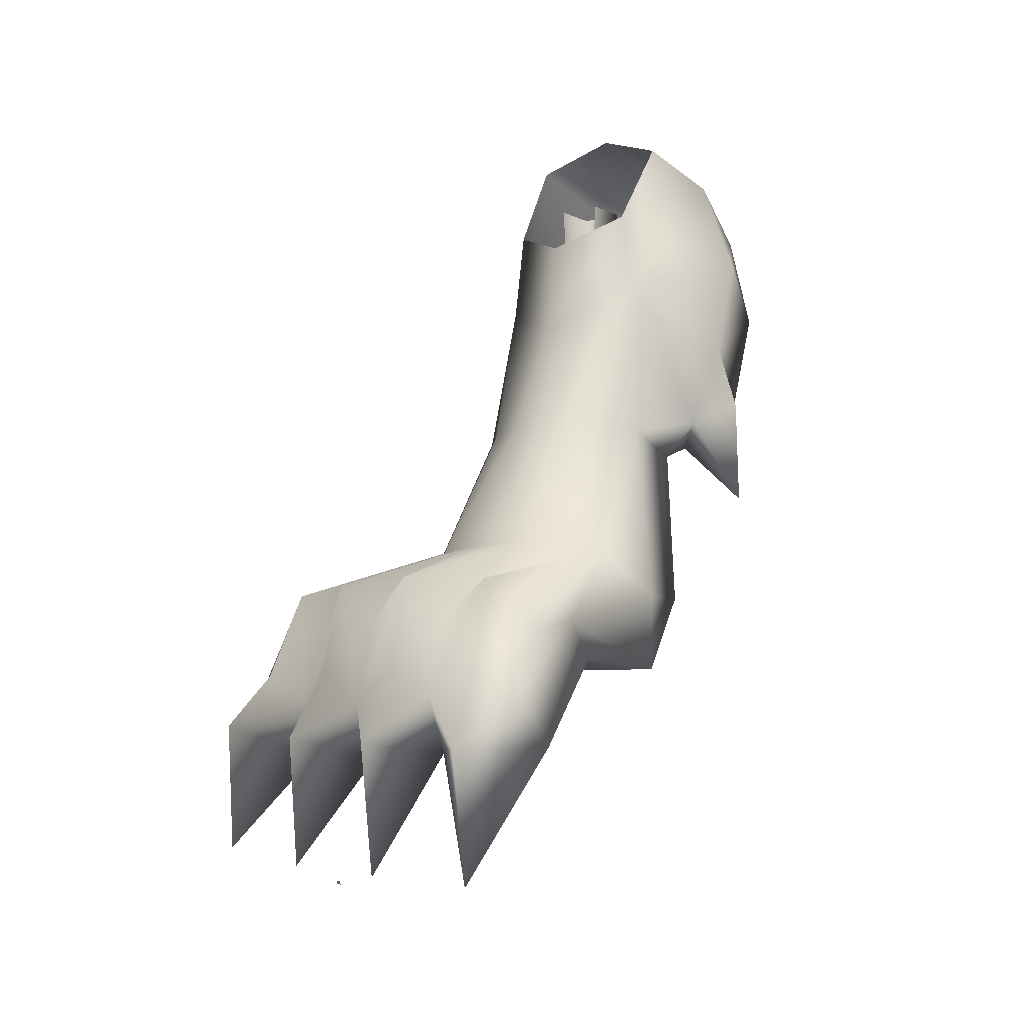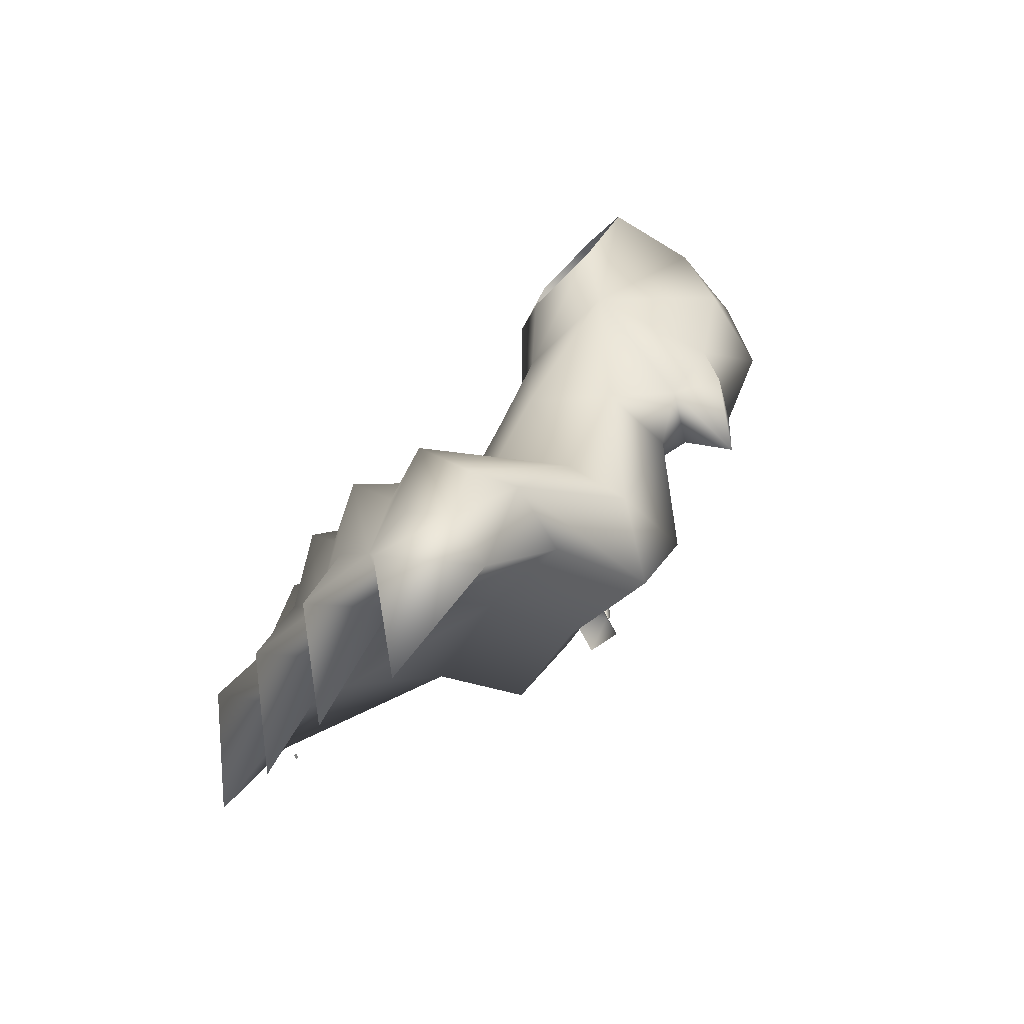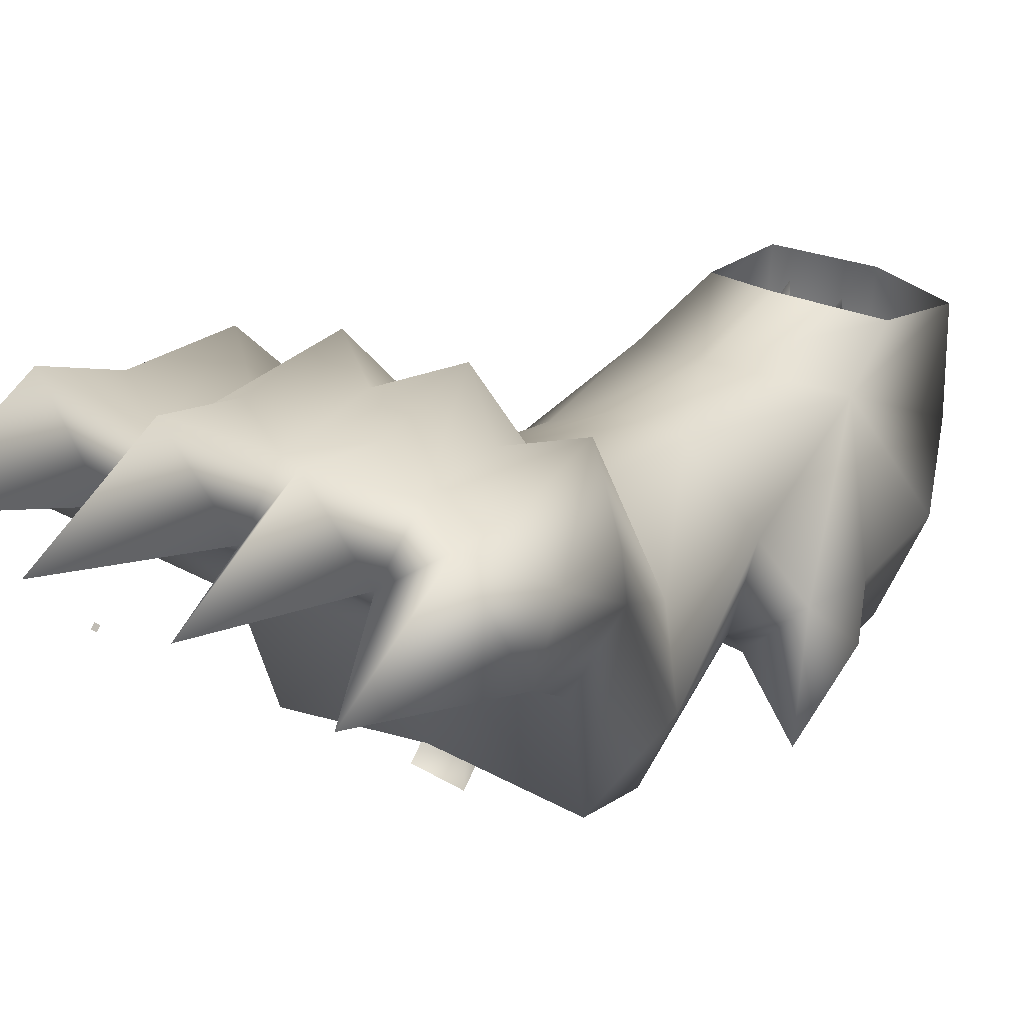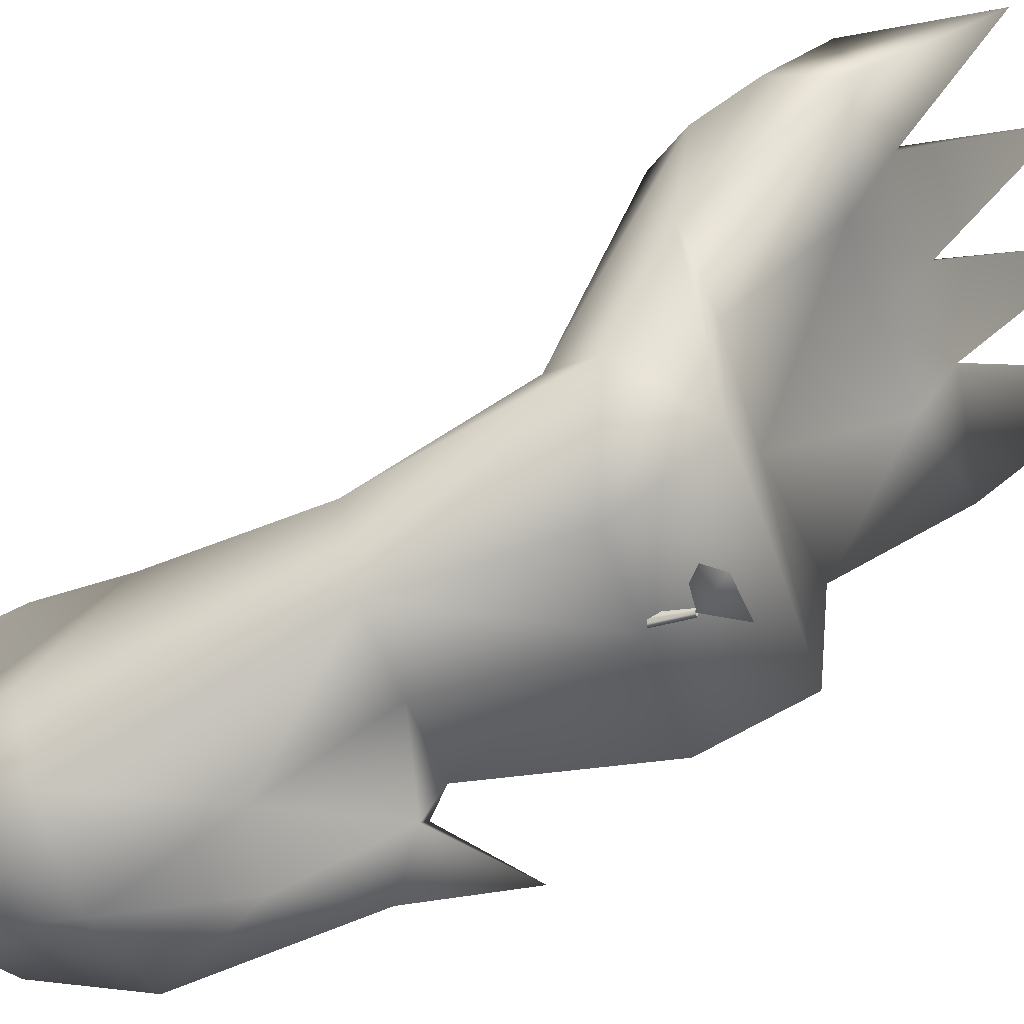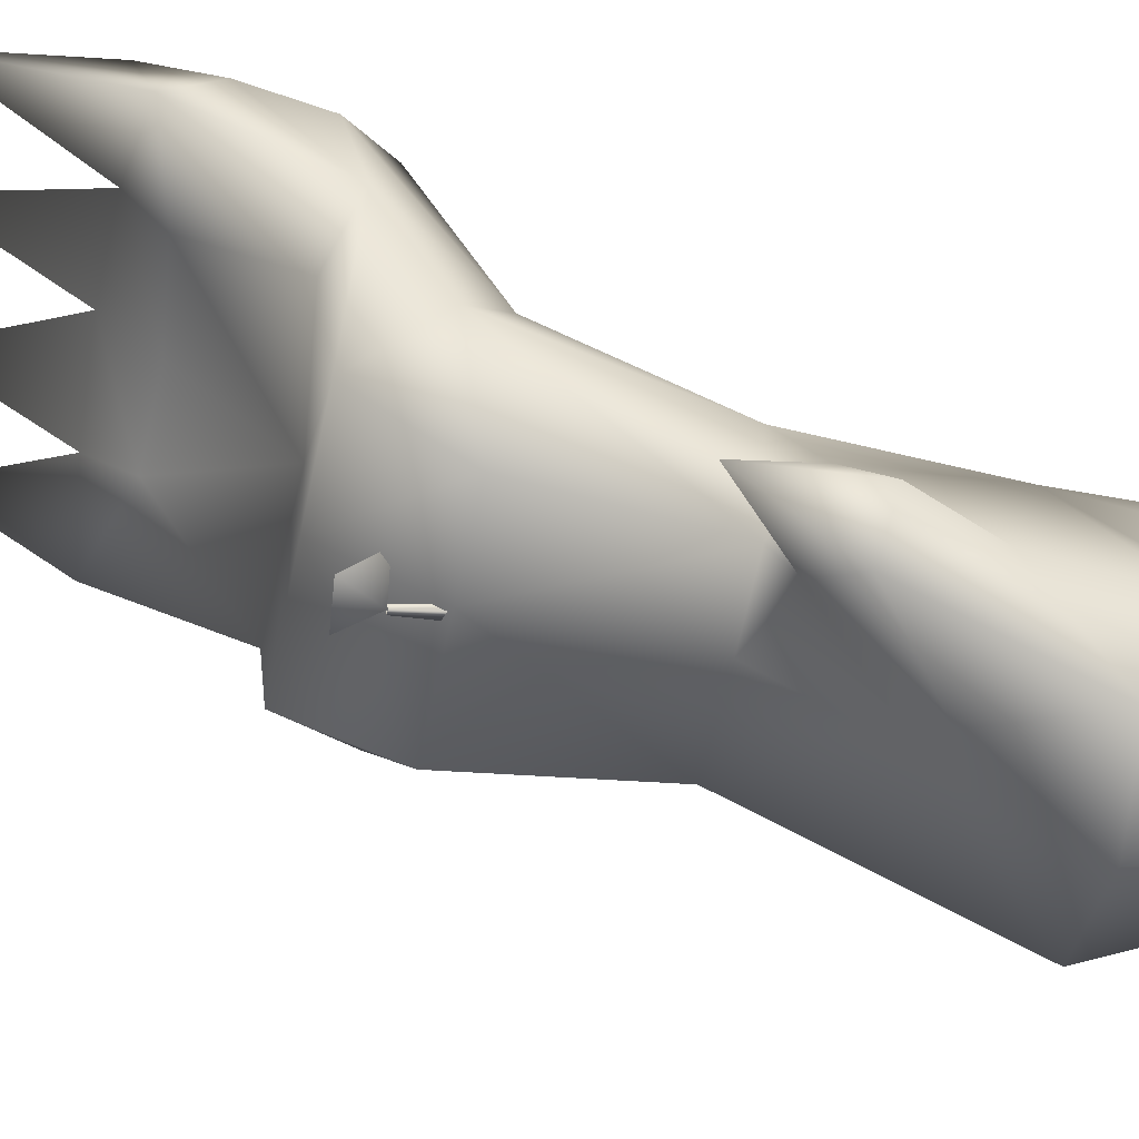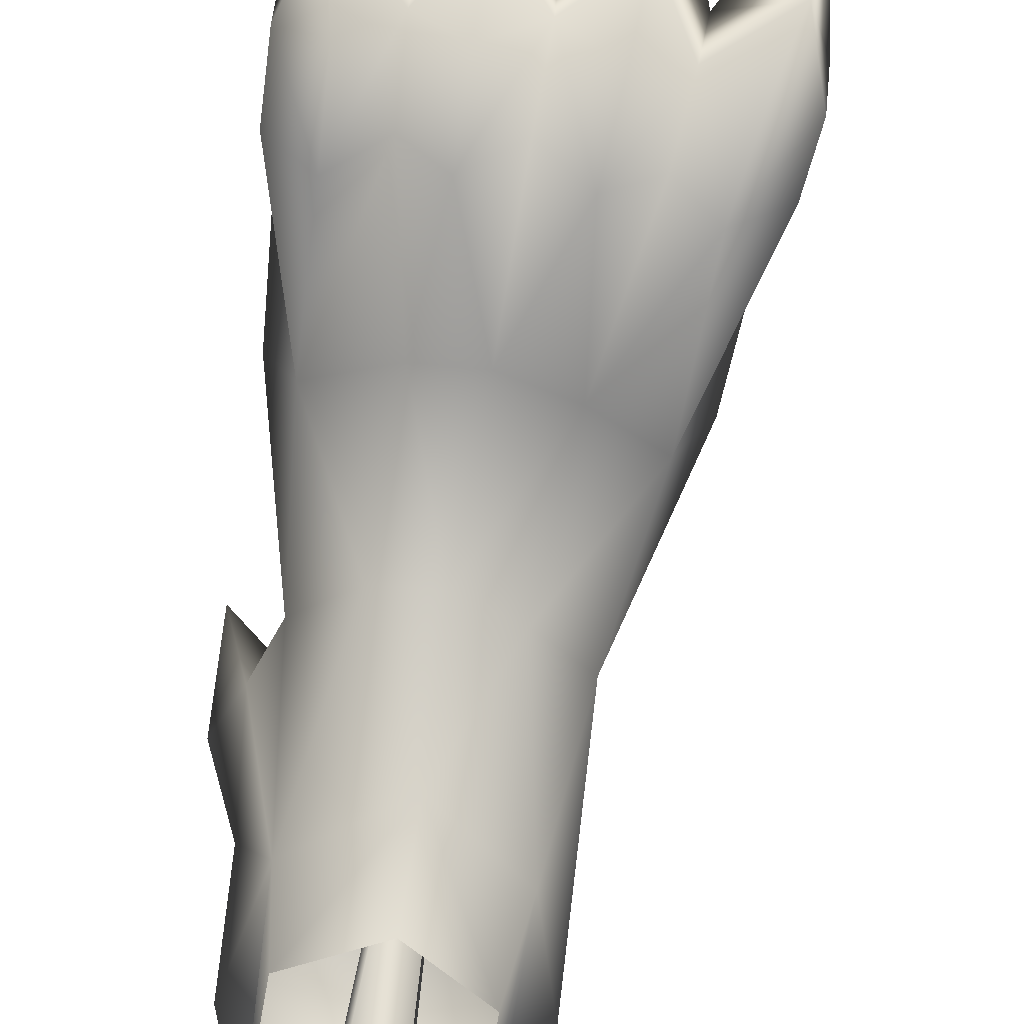
<metadata>
{"format":"obj","ext":"obj","renderer":"f3d","projection":"perspective","resolution":1024,"background":"white","views":[{"elev":-20.3,"azim":37.6,"up":"+Y"},{"elev":-49.3,"azim":54.0,"up":"+Y"},{"elev":37.3,"azim":24.0,"up":"+Z"},{"elev":-53.9,"azim":-79.8,"up":"+Z"},{"elev":-52.6,"azim":70.4,"up":"+Z"},{"elev":69.7,"azim":179.2,"up":"+Z"}]}
</metadata>
<code>
o aca.016_aca.018
v -0.5282 0.2716 -0.6057
v -0.5283 0.271 -0.6018
v -0.5322 0.2715 -0.6018
v -0.5321 0.2722 -0.6057
v -0.4855 0.694 -0.5506
v -0.4865 0.6874 -0.5122
v -0.447 0.6881 -0.5506
v -0.448 0.6816 -0.5122
v -0.5939 -0.005934 -0.3265
v -0.5933 -0.003276 -0.3237
v -0.5971 -0.002377 -0.3237
v -0.5977 -0.005037 -0.3265
v -0.5555 0.2493 -0.604
v -0.5492 0.2758 -0.5762
v -0.5176 0.2403 -0.604
v -0.5113 0.2669 -0.5762
v -0.5302 0.2716 -0.6038
v -0.7279 0.1925 -0.3562
v -0.6903 0.2537 -0.4393
v -0.7354 0.1408 -0.3862
v -0.7165 0.147 -0.3034
v -0.6931 0.1966 -0.331
v -0.6667 0.27 -0.3402
v -0.7115 0.239 -0.3718
v -0.643 0.3395 -0.5085
v -0.6554 0.1666 -0.3418
v -0.6372 0.2321 -0.3467
v -0.5952 0.2594 -0.3162
v -0.6143 0.1816 -0.3164
v -0.5741 0.1477 -0.3184
v -0.5602 0.2216 -0.3206
v -0.5162 0.2499 -0.3097
v -0.528 0.1687 -0.3104
v -0.4919 0.1417 -0.3173
v -0.4841 0.213 -0.3303
v -0.4413 0.2396 -0.3292
v -0.448 0.1573 -0.3235
v -0.5389 0.1018 -0.2859
v -0.4478 0.08583 -0.2961
v -0.6291 0.1209 -0.2928
v -0.4129 0.1354 -0.3448
v -0.4064 0.1955 -0.3583
v -0.5774 0.1056 -0.3478
v -0.4978 0.0978 -0.3456
v -0.413 0.09802 -0.3812
v -0.41 0.2153 -0.4119
v -0.436 0.1984 -0.4723
v -0.4303 0.2098 -0.5664
v -0.3972 0.2632 -0.5211
v -0.4206 0.3006 -0.4766
v -0.4867 0.3093 -0.4298
v -0.5365 0.3153 -0.429
v -0.59 0.3274 -0.4549
v -0.3938 0.6923 -0.6838
v -0.4562 0.7717 -0.6194
v -0.3853 0.7276 -0.6204
v -0.5169 0.7119 -0.6915
v -0.455 0.727 -0.7054
v -0.5549 0.641 -0.707
v -0.5244 0.7492 -0.6311
v -0.5703 0.6546 -0.6364
v -0.5583 0.5986 -0.5256
v -0.5796 0.4566 -0.6118
v -0.5964 0.4672 -0.5355
v -0.3645 0.6387 -0.6351
v -0.3881 0.609 -0.7053
v -0.6729 0.3003 -0.5426
v -0.6113 0.3145 -0.6206
v -0.6333 0.2369 -0.5784
v -0.6564 0.2358 -0.5012
v -0.3765 0.5433 -0.6223
v -0.385 0.4543 -0.5832
v -0.3587 0.4775 -0.6202
v -0.3887 0.4731 -0.6578
v -0.3678 0.386 -0.6343
v -0.735 0.04308 -0.3337
v -0.6648 0.1214 -0.3611
v -0.6486 0.01625 -0.328
v -0.5537 -0.004967 -0.3204
v -0.4594 -0.0224 -0.3281
v -0.4794 0.6337 -0.4869
v -0.4072 0.6501 -0.4992
v -0.3901 0.7336 -0.532
v -0.453 0.7704 -0.5418
v -0.5212 0.7517 -0.5305
v -0.4846 0.5383 -0.6627
v -0.4705 0.6308 -0.7233
v -0.4414 0.5339 -0.6923
v -0.425 0.4514 -0.6294
v -0.4987 0.4458 -0.6069
v -0.5186 0.3029 -0.6025
v -0.4287 0.4345 -0.6022
v -0.4292 0.2892 -0.6095
v -0.5328 0.2242 -0.56
v -0.5452 0.2252 -0.4798
v -0.645 0.1542 -0.3951
v -0.5683 0.1461 -0.3894
v -0.4912 0.1274 -0.3858
v -0.4122 0.432 -0.5236
v -0.4619 0.4325 -0.4648
v -0.5097 0.4382 -0.462
v -0.5558 0.451 -0.4911
v -0.4938 0.5496 -0.4918
v -0.5357 0.6715 -0.5094
v -0.407 0.5815 -0.5137
f 5 4 3 6
f 7 1 4 5
f 1 7 8 2
f 9 10 11 12
f 17 15 13
f 17 13 14
f 17 14 16
f 17 16 15
f 18 19 20
f 21 18 20
f 22 18 21
f 23 18 22
f 18 23 24
f 24 19 18
f 23 25 24
f 26 23 22
f 26 22 21
f 23 26 27
f 26 28 27
f 28 26 29
f 30 28 29
f 28 30 31
f 30 32 31
f 32 30 33
f 34 32 33
f 32 34 35
f 34 36 35
f 36 34 37
f 34 33 38
f 33 30 38
f 37 34 39
f 30 29 40
f 29 26 40
f 41 37 39
f 41 36 37
f 36 41 42
f 30 40 43
f 38 30 43
f 39 34 44
f 34 38 44
f 41 39 45
f 45 46 41
f 41 46 42
f 45 47 46
f 48 46 47
f 46 48 49
f 42 46 50
f 46 49 50
f 35 50 51
f 35 51 32
f 32 51 52
f 32 52 31
f 27 53 23
f 23 53 25
f 28 53 27
f 54 55 56
f 57 55 58
f 59 60 57
f 61 62 60
f 61 59 63
f 61 63 64
f 65 54 56
f 54 65 66
f 63 67 64
f 63 68 67
f 69 19 67
f 20 19 70
f 19 69 70
f 71 66 65
f 71 72 73
f 73 74 71
f 71 74 66
f 72 75 73
f 73 75 74
f 21 20 76
f 26 21 77
f 77 21 76
f 40 26 77
f 40 77 78
f 43 40 78
f 38 43 79
f 44 38 79
f 45 39 80
f 39 44 80
f 63 59 86
f 86 59 87
f 57 87 59
f 87 57 58
f 54 87 58
f 87 54 66
f 88 86 87
f 66 88 87
f 66 74 88
f 88 89 86
f 88 74 89
f 89 90 86
f 63 86 90
f 91 63 90
f 63 91 68
f 92 91 90
f 90 89 92
f 74 75 89
f 91 92 93
f 93 94 91
f 94 68 91
f 94 93 48
f 48 95 94
f 95 48 47
f 95 69 94
f 68 94 69
f 69 95 70
f 96 70 95
f 20 70 96
f 20 96 77
f 96 43 77
f 43 96 97
f 96 95 97
f 97 95 98
f 98 95 47
f 44 97 98
f 97 44 43
f 98 47 45
f 44 98 45
f 20 77 76
f 77 43 78
f 43 44 79
f 44 45 80
f 92 72 99
f 92 49 93
f 93 49 48
f 89 75 72
f 72 92 89
f 25 19 24
f 50 36 42
f 50 35 36
f 52 28 31
f 52 53 28
f 55 57 60
f 60 59 61
f 64 62 61
f 64 67 25
f 25 67 19
f 67 68 69
f 99 49 92
f 99 50 49
f 50 100 51
f 100 50 99
f 51 101 52
f 101 51 100
f 101 53 52
f 102 25 53
f 53 101 102
f 102 62 64
f 25 102 64
f 100 103 101
f 103 102 101
f 103 62 102
f 103 104 62
f 62 85 60
f 85 62 104
f 104 103 81
f 103 82 81
f 105 71 65
f 105 72 71
f 99 72 105
f 105 65 56
f 105 100 99
f 105 103 100
f 82 103 105
f 84 60 85
f 60 84 55
f 105 83 82
f 83 105 56
f 56 84 83
f 84 56 55
f 55 54 58

</code>
